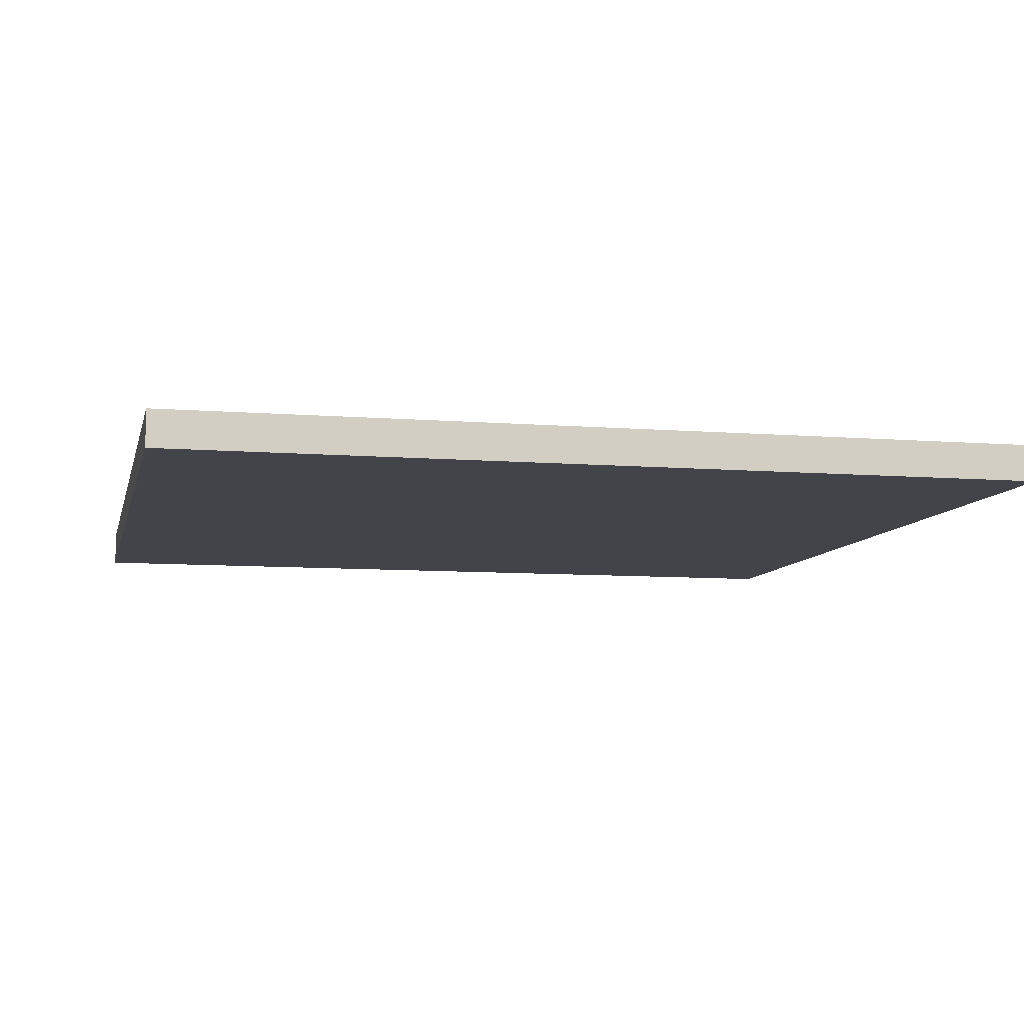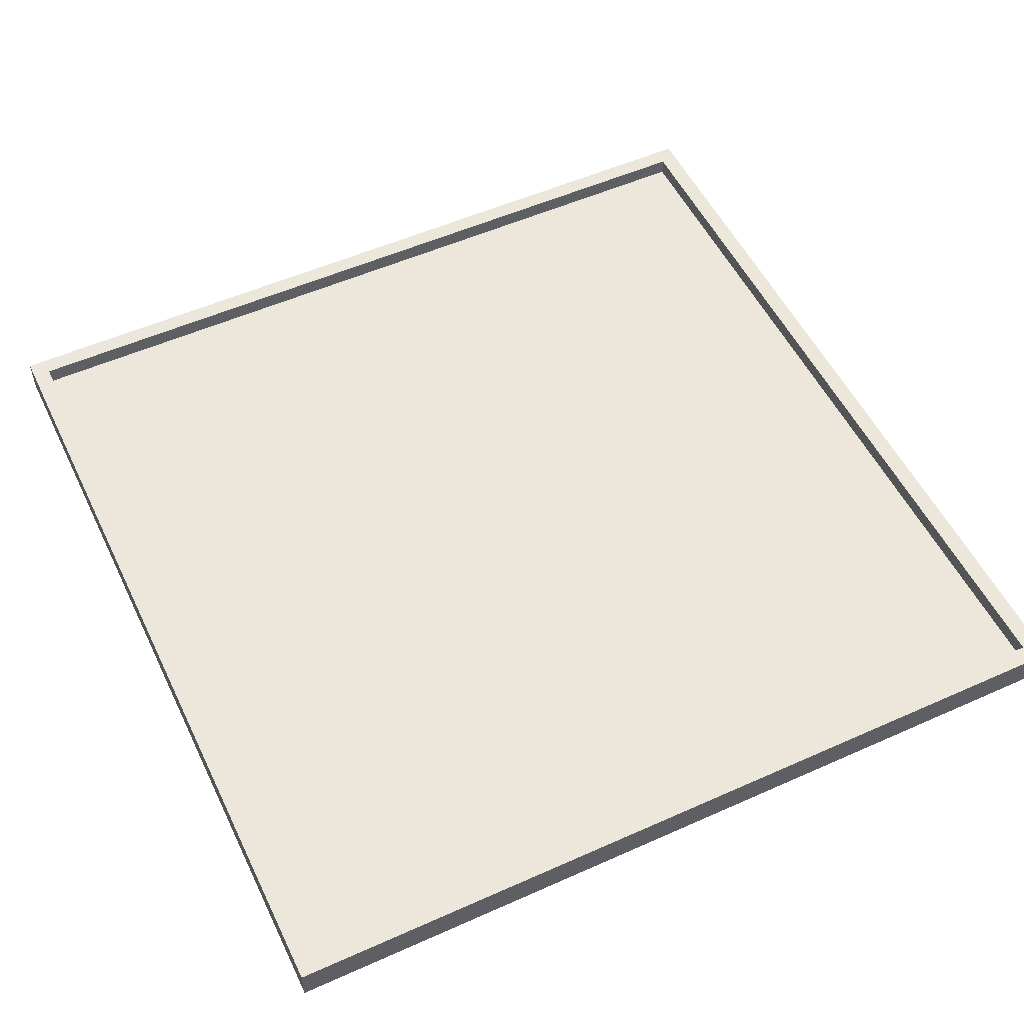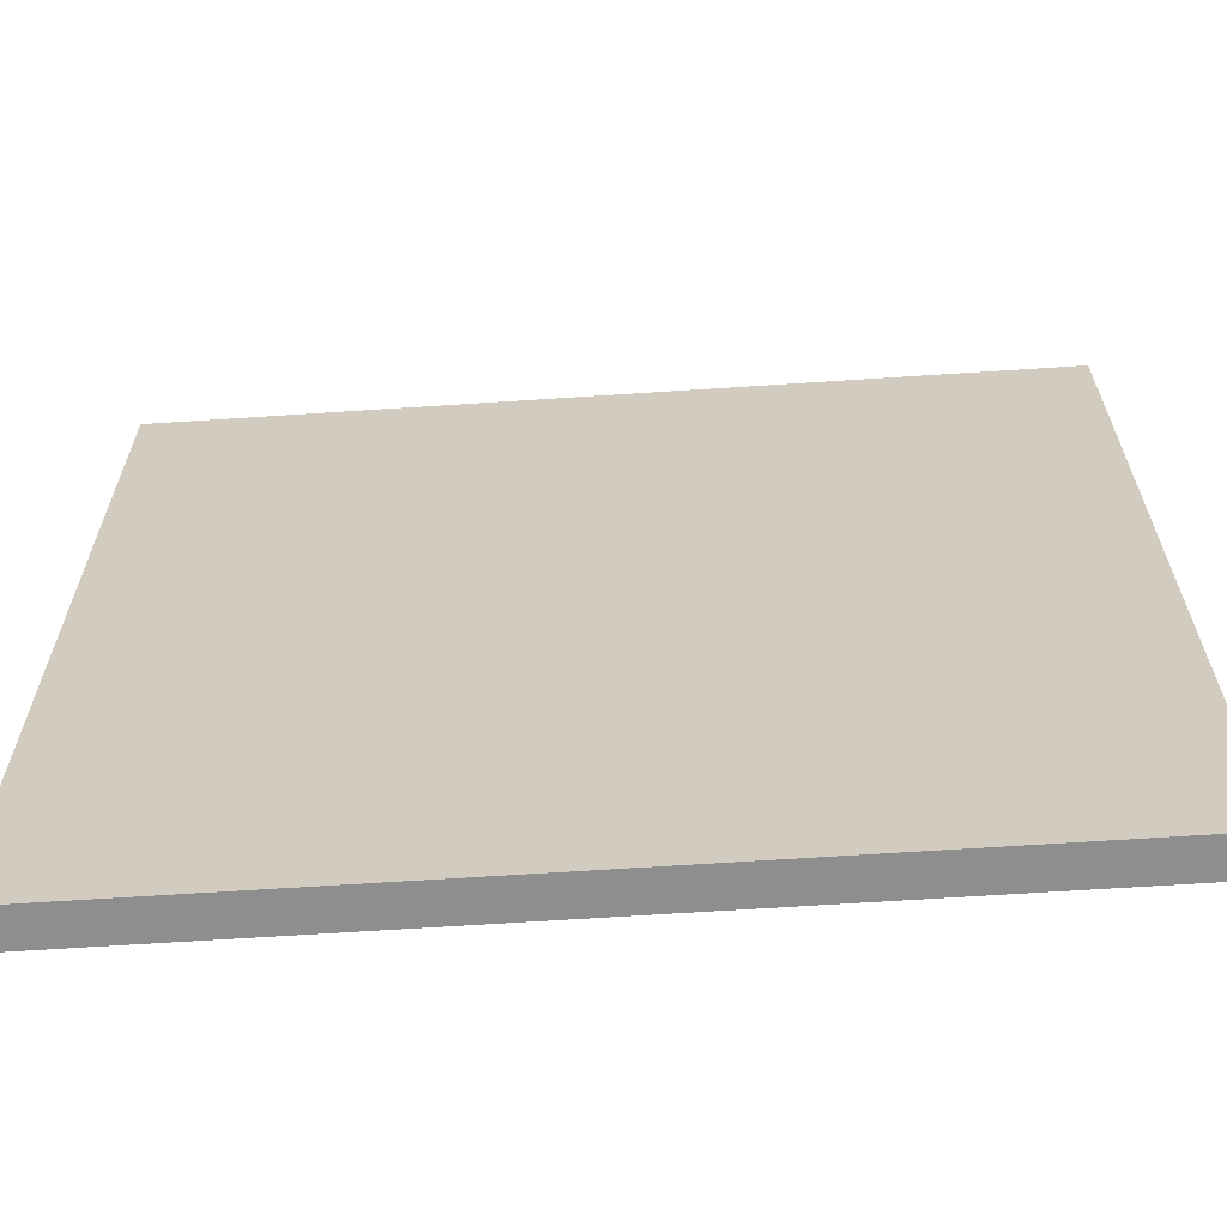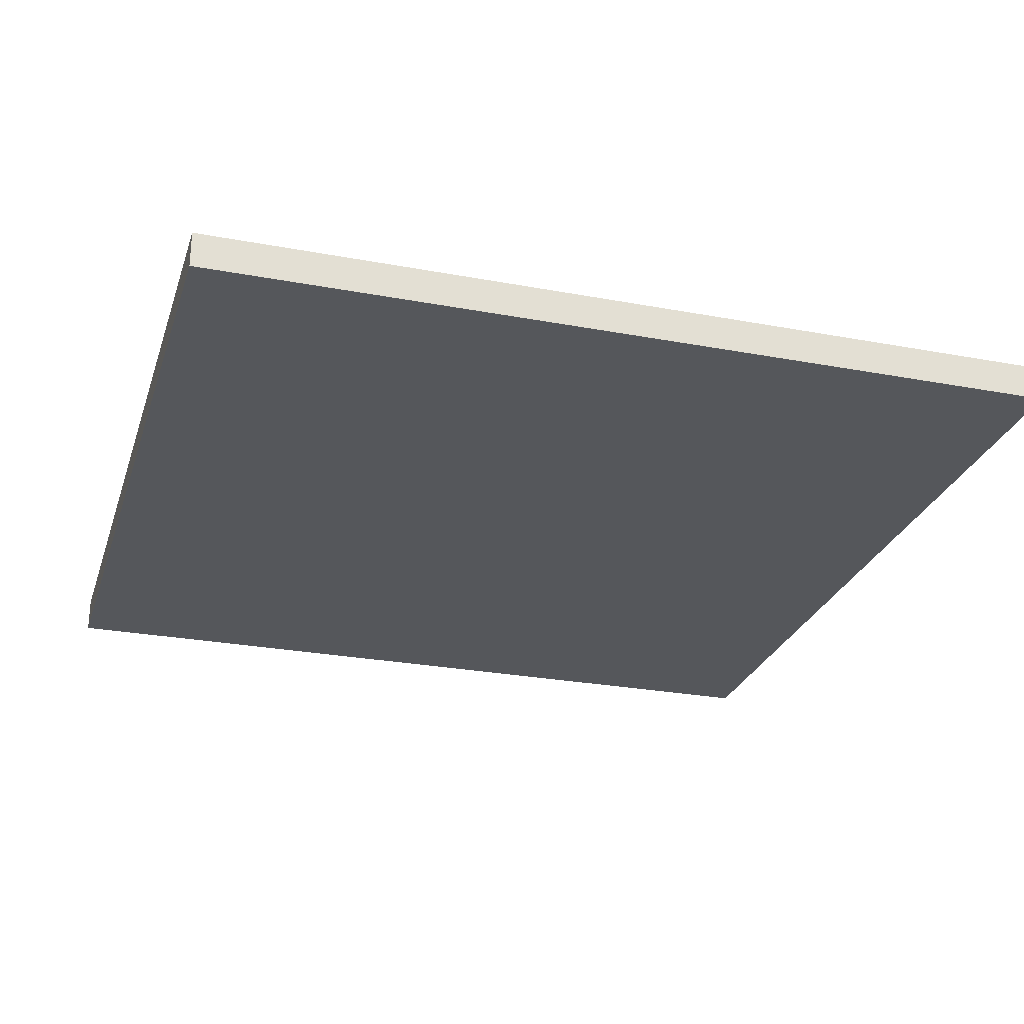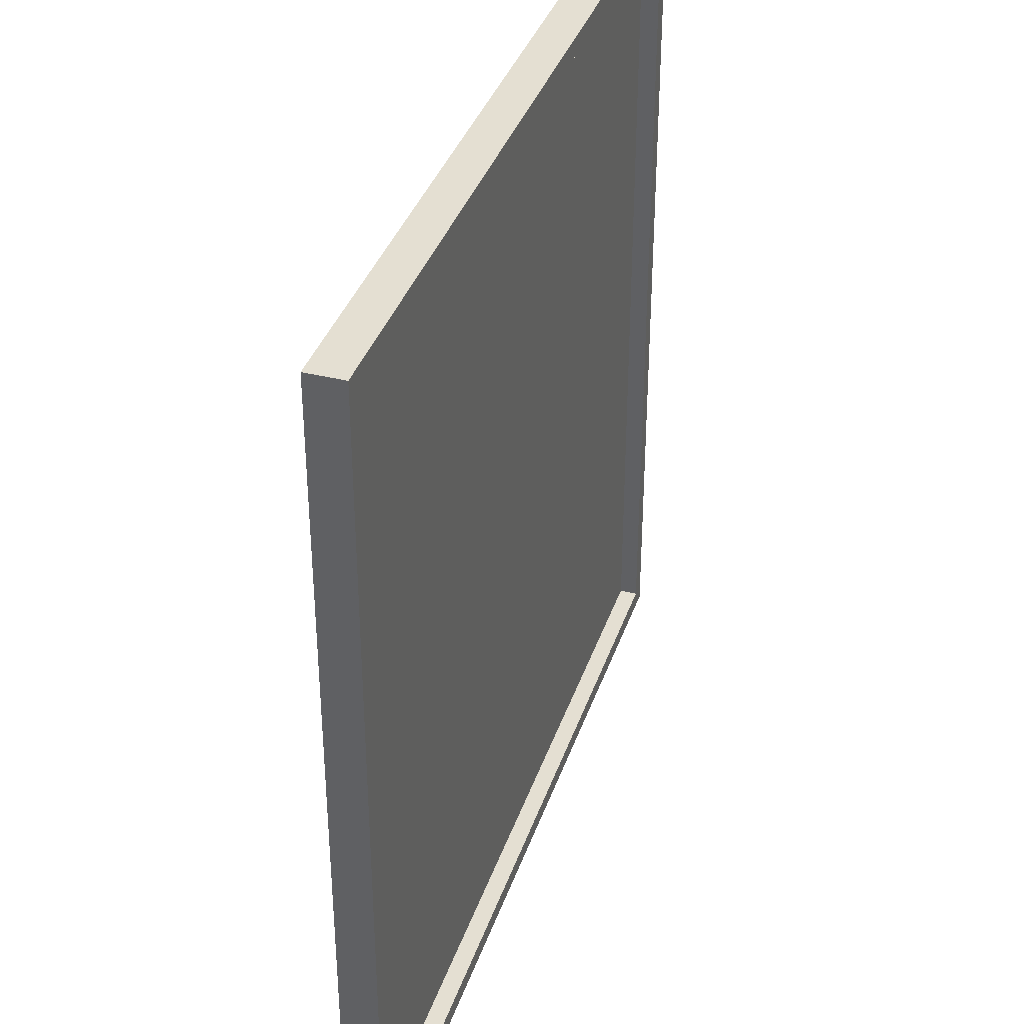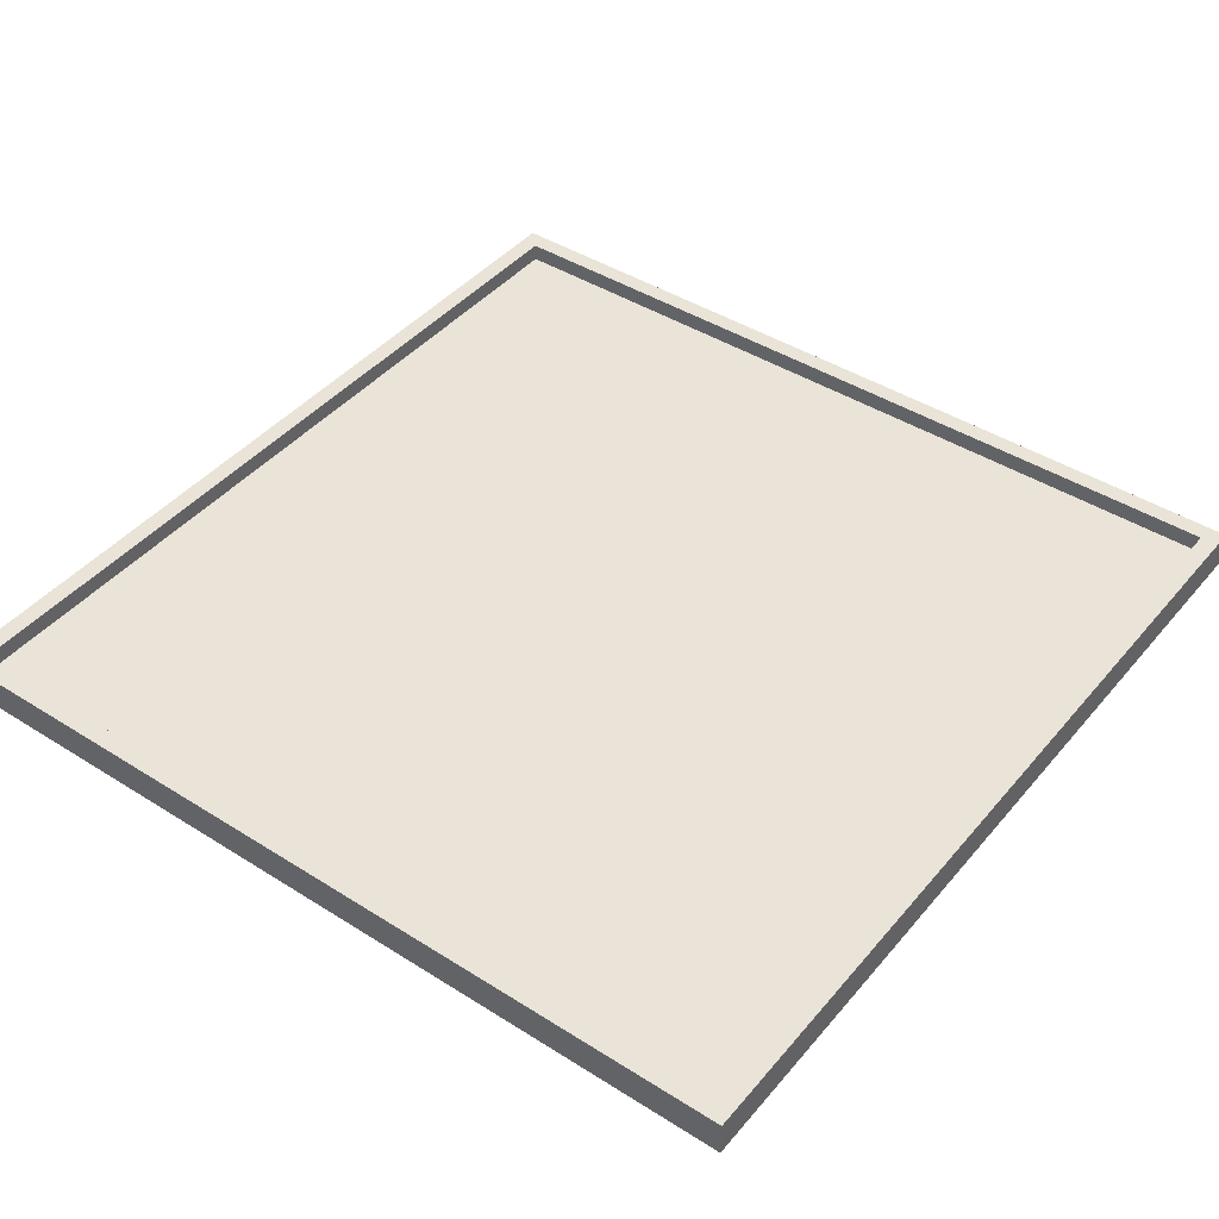
<metadata>
{"format":"obj","ext":"obj","renderer":"f3d","projection":"perspective","resolution":1024,"background":"white","views":[{"elev":-8.4,"azim":167.5,"up":"+Y"},{"elev":53.4,"azim":-115.5,"up":"+Y"},{"elev":-65.0,"azim":3.8,"up":"+Z"},{"elev":-26.5,"azim":73.6,"up":"+Y"},{"elev":37.2,"azim":107.8,"up":"+Z"},{"elev":43.2,"azim":-53.2,"up":"+Y"}]}
</metadata>
<code>
o
v -16.8 0 -36
v -16.8 0 -40.8
v -16.8 0.1 -36
v -16.8 0.1 -40.8
v -16.8 0.2 -36
v -16.8 0.2 -40.8
v -12.1 0.1 -36.1
v -12.1 0.1 -40.7
v -12.1 0.2 -36.1
v -12.1 0.2 -40.7
v -16.7 0.1 -36.1
v -16.7 0.1 -40.7
v -16.7 0.2 -36.1
v -16.7 0.2 -40.7
v -12 0 -36
v -12 0 -40.8
v -12 0.1 -36
v -12 0.1 -40.8
v -12 0.2 -36
v -12 0.2 -40.8
v -16.8 0 -36
v -16.8 0.1 -36
v -16.8 0.2 -36
v -12 0 -36
v -12 0.1 -36
v -12 0.2 -36
v -16.7 0.1 -40.7
v -16.7 0.2 -40.7
v -12.1 0.1 -40.7
v -12.1 0.2 -40.7
v -16.7 0.1 -36.1
v -16.7 0.2 -36.1
v -12.1 0.1 -36.1
v -12.1 0.2 -36.1
v -16.8 0 -40.8
v -16.8 0.1 -40.8
v -16.8 0.2 -40.8
v -12 0 -40.8
v -12 0.1 -40.8
v -12 0.2 -40.8
v -16.8 0 -36
v -12 0 -36
v -16.8 0 -40.8
v -12 0 -40.8
v -16.7 0.1 -36.1
v -12.1 0.1 -36.1
v -16.7 0.1 -40.7
v -12.1 0.1 -40.7
v -16.8 0.2 -36
v -12 0.2 -36
v -16.7 0.2 -36.1
v -12.1 0.2 -36.1
v -16.7 0.2 -40.7
v -12.1 0.2 -40.7
v -16.8 0.2 -40.8
v -12 0.2 -40.8
f 3 2 1
f 4 2 3
f 5 4 3
f 6 4 5
f 9 8 7
f 10 8 9
f 11 12 13
f 13 12 14
f 15 16 17
f 17 16 18
f 17 18 19
f 19 18 20
f 24 22 21
f 25 23 22
f 25 22 24
f 26 23 25
f 29 28 27
f 30 28 29
f 31 32 33
f 33 32 34
f 35 36 38
f 36 37 39
f 38 36 39
f 39 37 40
f 43 42 41
f 44 42 43
f 45 46 47
f 47 46 48
f 49 50 51
f 51 50 52
f 49 51 53
f 52 50 54
f 49 53 55
f 53 54 55
f 54 50 56
f 55 54 56

</code>
